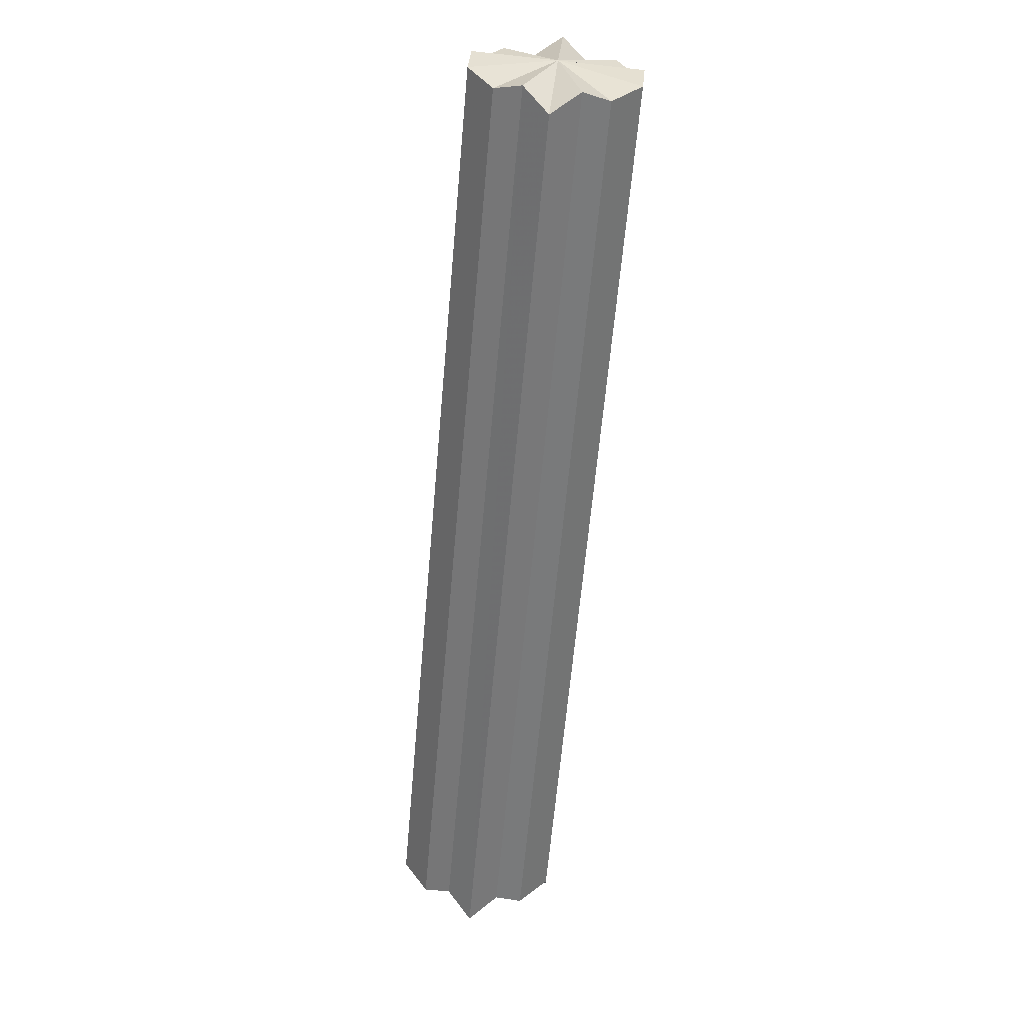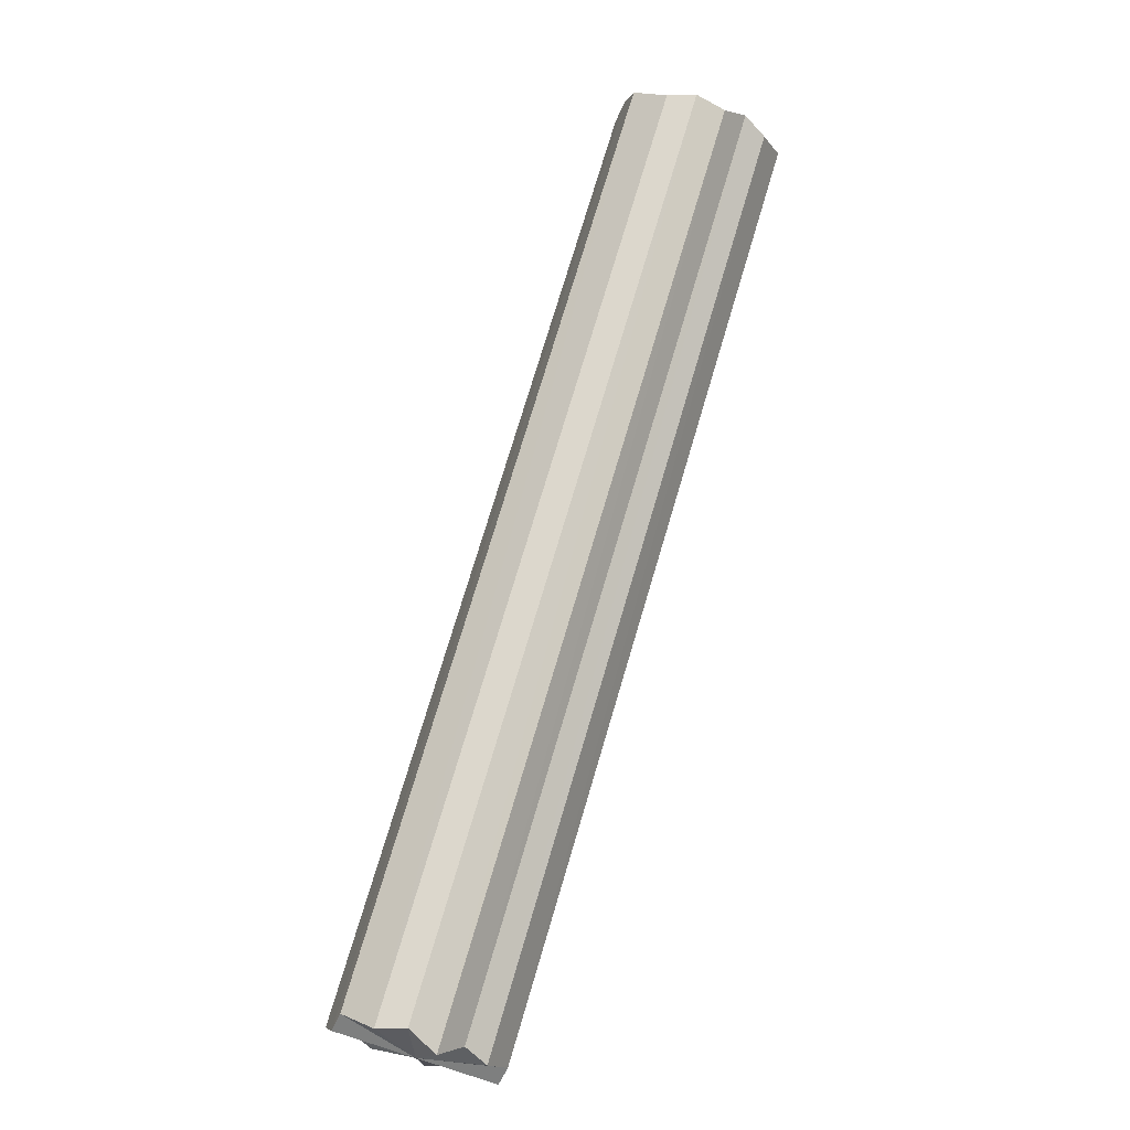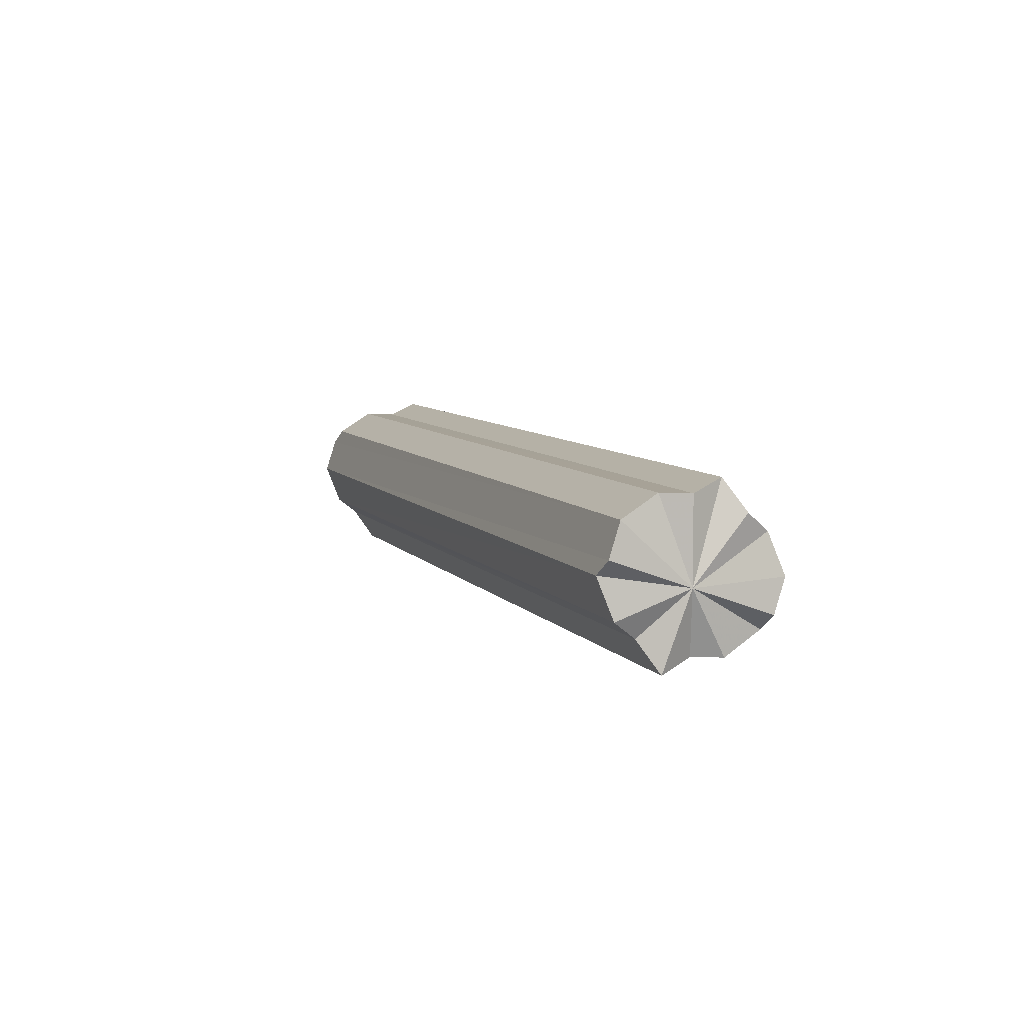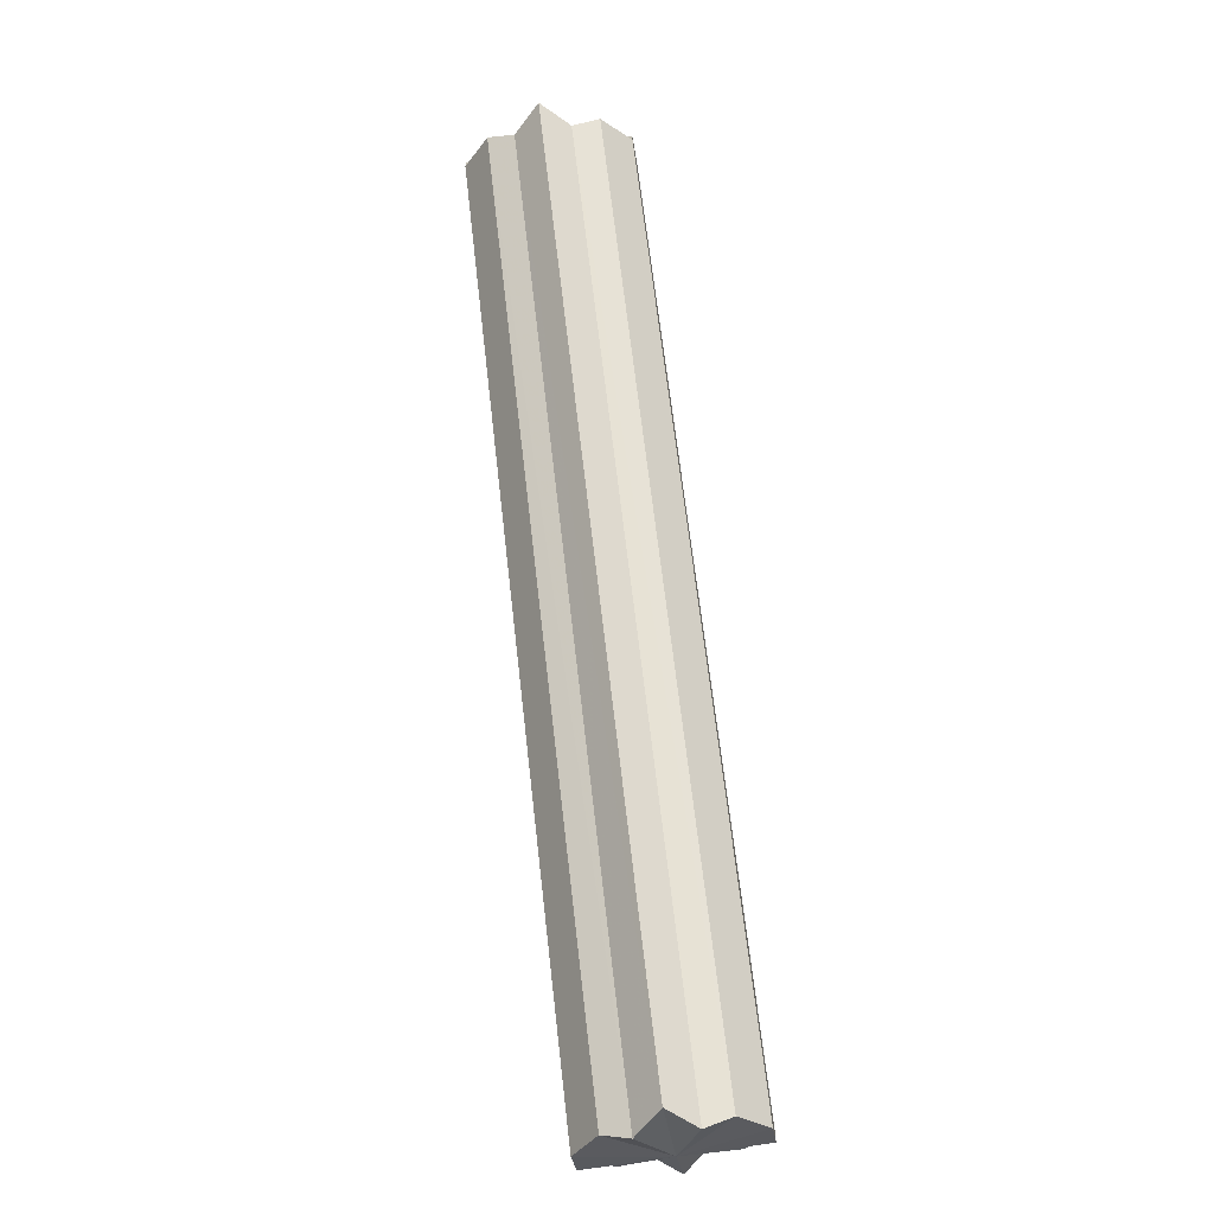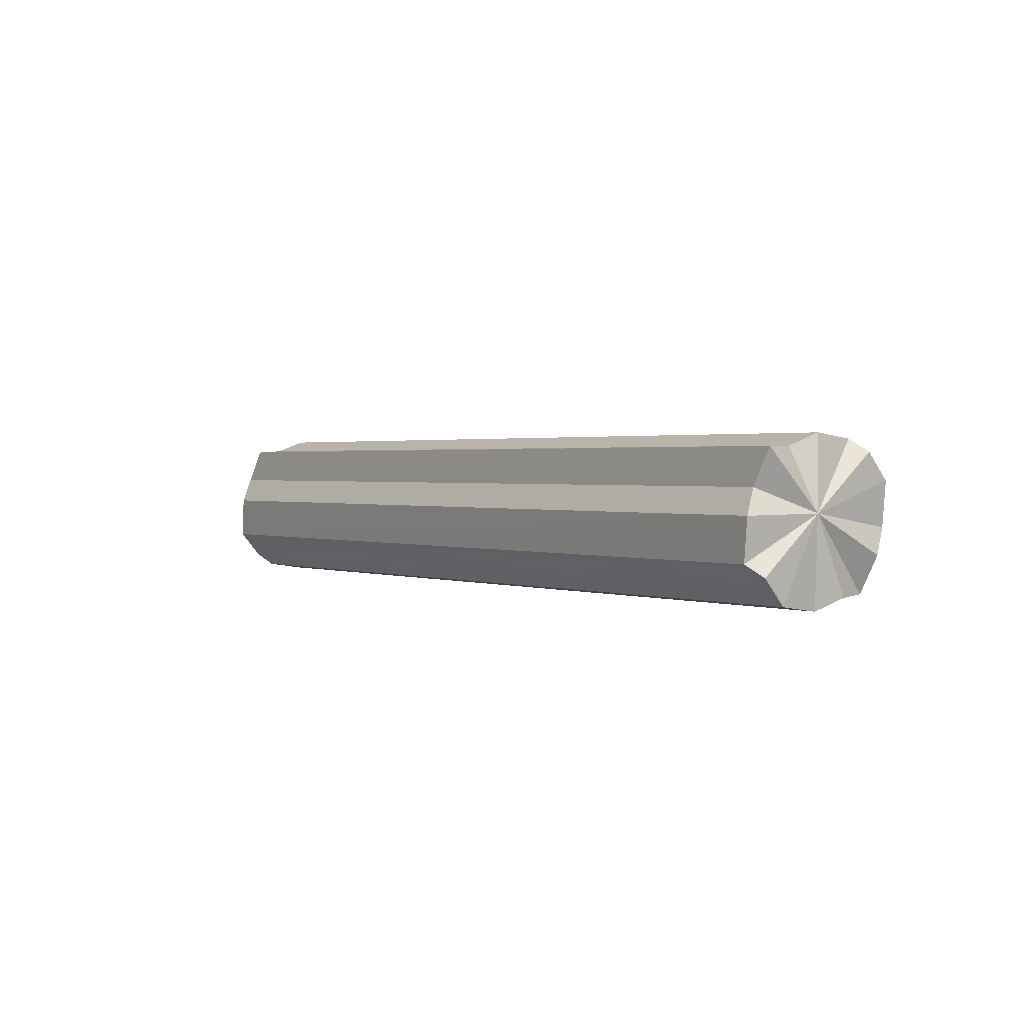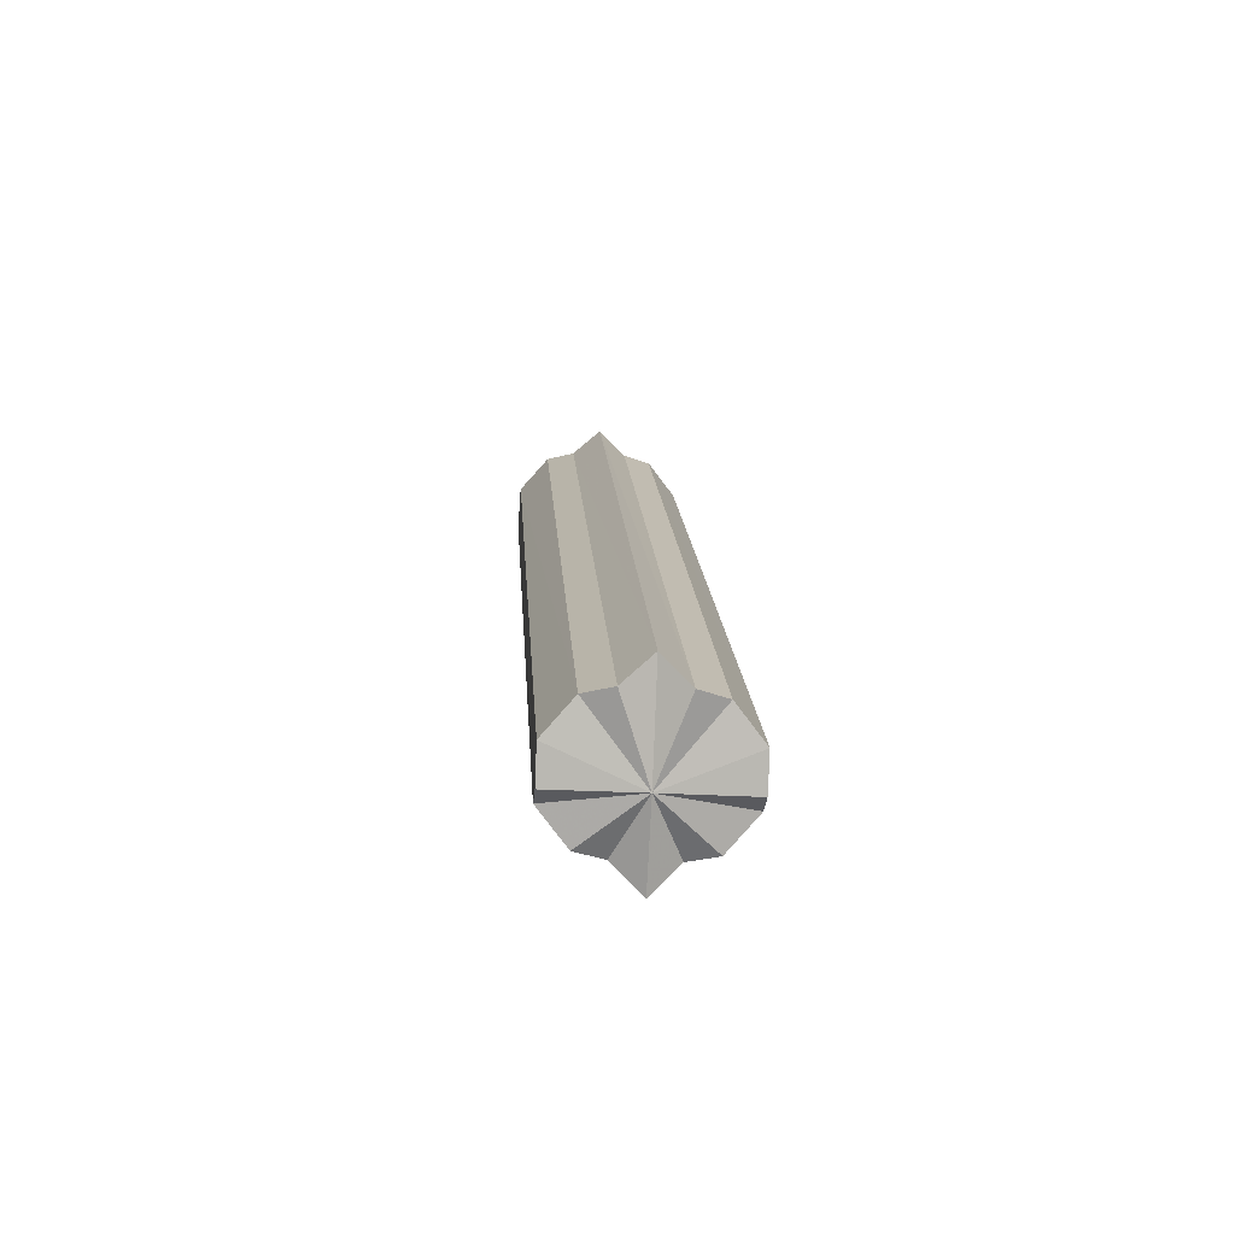
<metadata>
{"format":"obj","ext":"obj","renderer":"f3d","projection":"perspective","resolution":1024,"background":"white","views":[{"elev":75.9,"azim":6.9,"up":"+Z"},{"elev":-59.6,"azim":-23.5,"up":"+Y"},{"elev":-41.3,"azim":153.1,"up":"+Y"},{"elev":-70.2,"azim":-170.9,"up":"+Z"},{"elev":59.6,"azim":-52.0,"up":"+Y"},{"elev":-31.6,"azim":176.0,"up":"+Y"}]}
</metadata>
<code>
o 20221
v 2202 1857 3.62
v 2202 1857 3.621
v 2202 1858 3.87
v 2202 1857 3.626
v 2202 1857 3.872
v 2202 1857 3.621
v 2202 1857 3.633
v 2202 1857 3.876
v 2202 1857 3.626
v 2202 1857 3.641
v 2202 1857 3.883
v 2202 1857 3.649
v 2202 1857 3.891
v 2202 1857 3.656
v 2202 1857 3.9
v 2202 1857 3.891
v 2202 1857 3.872
v 2202 1857 3.62
v 2202 1857 3.621
v 2202 1857 3.876
v 2202 1857 3.621
v 2202 1857 3.626
v 2202 1857 3.633
v 2202 1857 3.883
v 2202 1857 3.641
v 2202 1857 3.891
v 2202 1857 3.649
v 2202 1857 3.9
v 2202 1857 3.656
v 2202 1857 3.906
v 2202 1857 3.883
v 2202 1857 3.876
v 2202 1857 3.891
v 2202 1857 3.9
v 2202 1857 3.906
v 2202 1857 3.911
v 2202 1857 3.913
v 2202 1857 3.911
v 2202 1857 3.906
v 2202 1857 3.9
v 2202 1857 3.891
v 2202 1857 3.883
v 2202 1857 3.876
v 2202 1857 3.876
v 2202 1857 3.633
v 2202 1857 3.883
v 2202 1857 3.641
v 2202 1857 3.891
v 2202 1857 3.649
v 2202 1857 3.9
v 2202 1857 3.656
v 2202 1857 3.906
v 2202 1857 3.661
v 2202 1857 3.906
v 2202 1857 3.911
v 2202 1857 3.641
v 2202 1857 3.662
v 2202 1857 3.913
v 2202 1857 3.911
v 2202 1857 3.661
v 2202 1857 3.913
v 2202 1857 3.911
v 2202 1857 3.656
v 2202 1857 3.911
v 2202 1857 3.906
v 2202 1857 3.649
v 2202 1857 3.9
v 2202 1857 3.641
v 2202 1857 3.891
v 2202 1857 3.633
v 2202 1857 3.883
v 2202 1857 3.626
v 2202 1857 3.876
v 2202 1857 3.656
v 2202 1857 3.649
v 2202 1857 3.641
v 2202 1857 3.633
v 2202 1857 3.626
v 2202 1857 3.621
v 2202 1857 3.62
v 2202 1857 3.621
v 2202 1857 3.626
v 2202 1857 3.633
v 2202 1857 3.641
v 2202 1857 3.649
v 2202 1857 3.656
f 1 2 3
f 2 4 5
f 3 6 5
f 4 7 8
f 5 9 8
f 7 10 11
f 10 12 13
f 12 14 15
f 16 5 8
f 16 3 5
f 17 18 3
f 16 17 3
f 19 1 17
f 20 21 17
f 16 20 17
f 22 19 20
f 23 22 24
f 25 23 26
f 27 25 28
f 29 27 30
f 16 31 32
f 16 33 31
f 16 34 33
f 16 35 34
f 16 36 35
f 16 37 36
f 16 38 37
f 16 39 38
f 16 40 39
f 16 41 40
f 16 42 41
f 16 43 42
f 44 45 46
f 46 47 48
f 48 49 50
f 50 51 52
f 51 53 54
f 52 53 55
f 56 53 51
f 55 57 58
f 53 57 59
f 56 57 53
f 57 60 61
f 56 60 57
f 58 60 62
f 60 63 64
f 56 63 60
f 62 63 65
f 65 66 67
f 67 68 69
f 69 70 71
f 71 72 73
f 56 74 75
f 56 75 76
f 56 76 77
f 56 77 78
f 56 78 79
f 56 79 80
f 56 80 81
f 56 81 82
f 56 82 83
f 56 83 84
f 56 84 85
f 56 85 86

</code>
